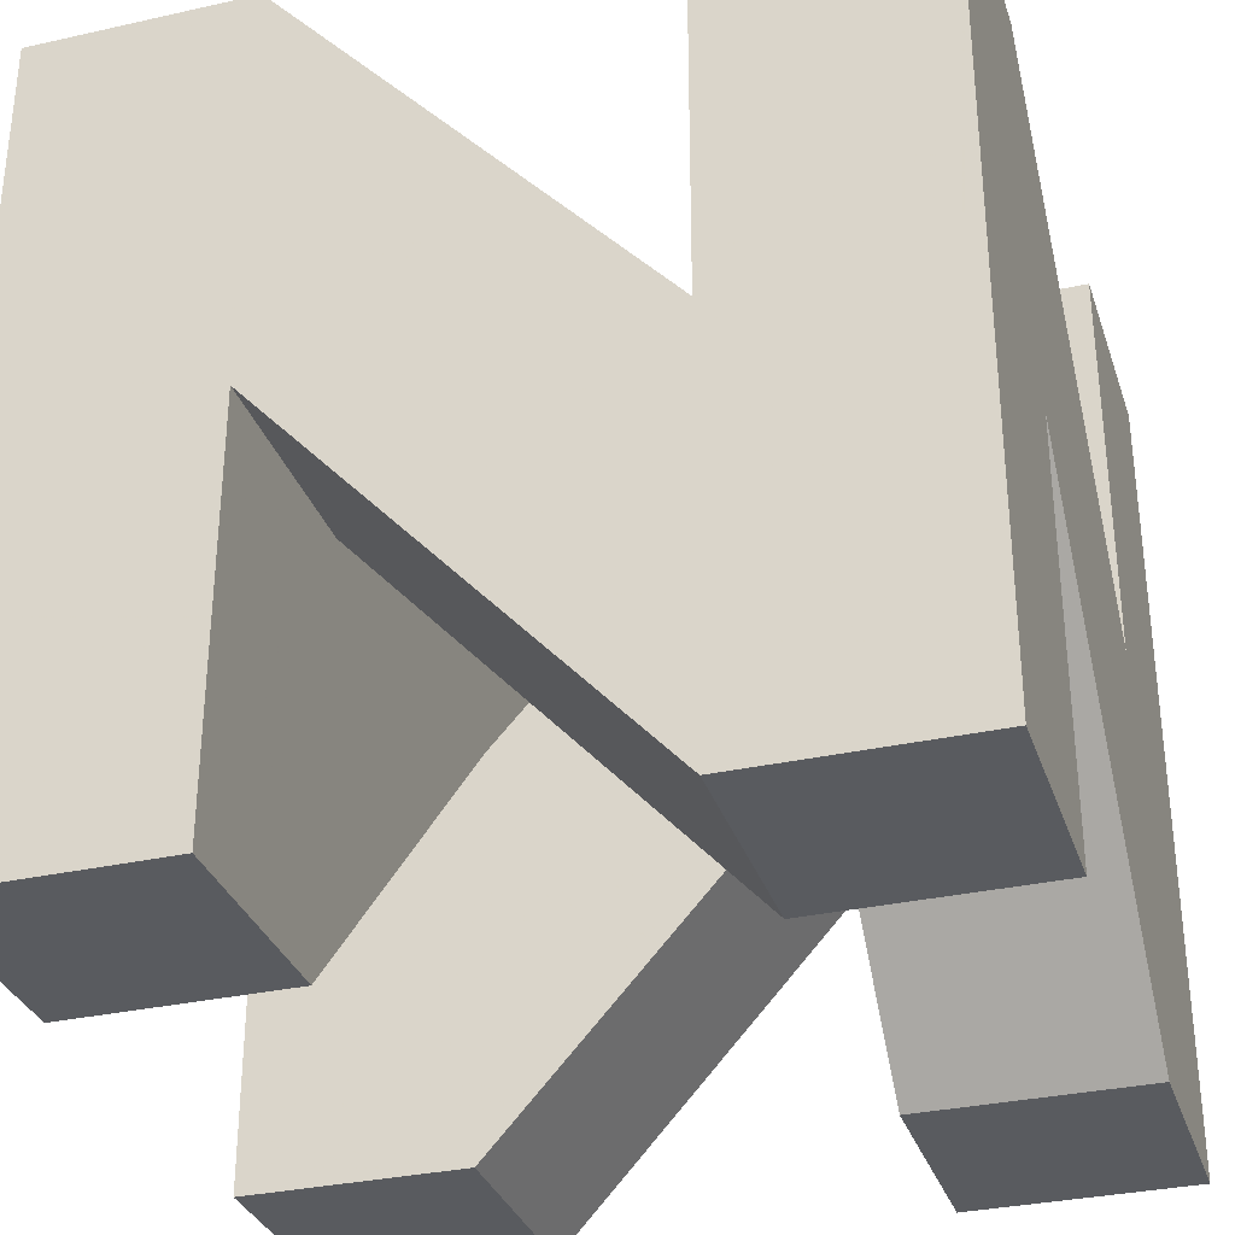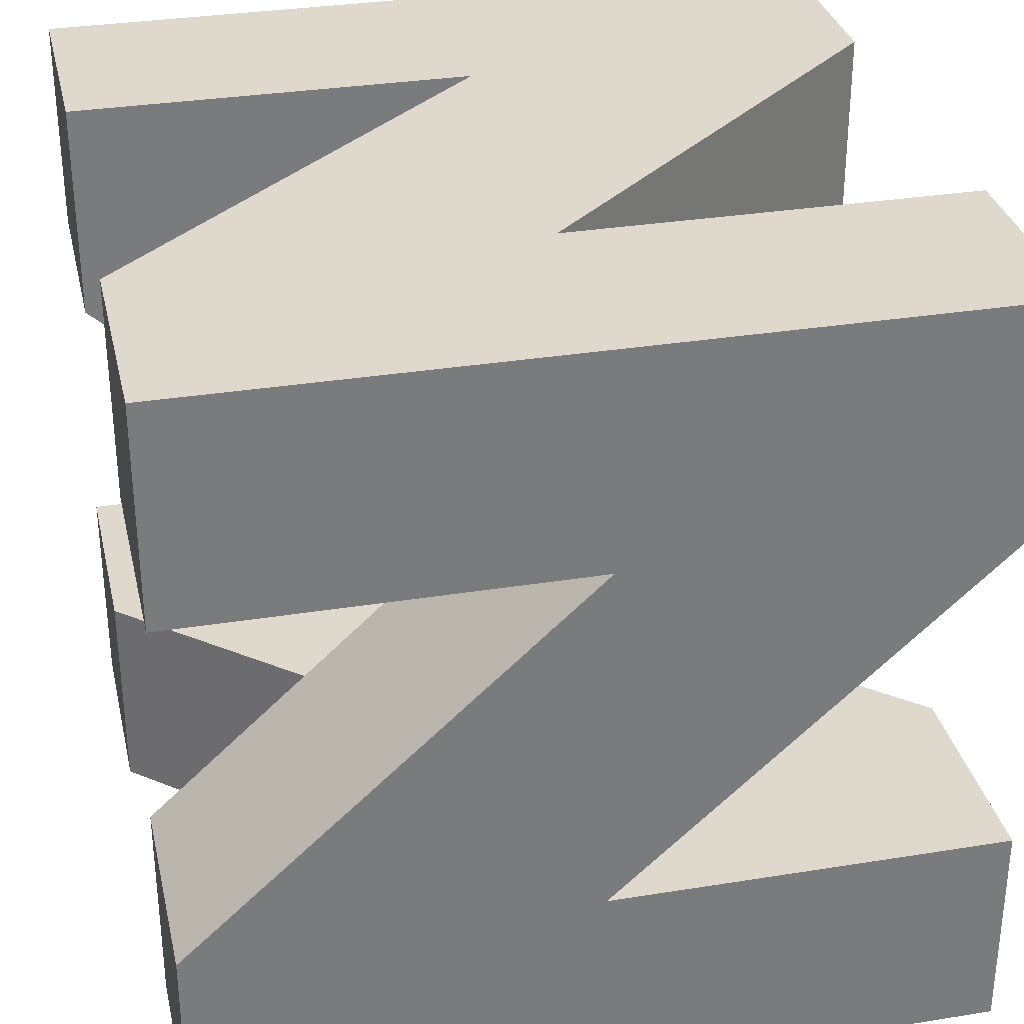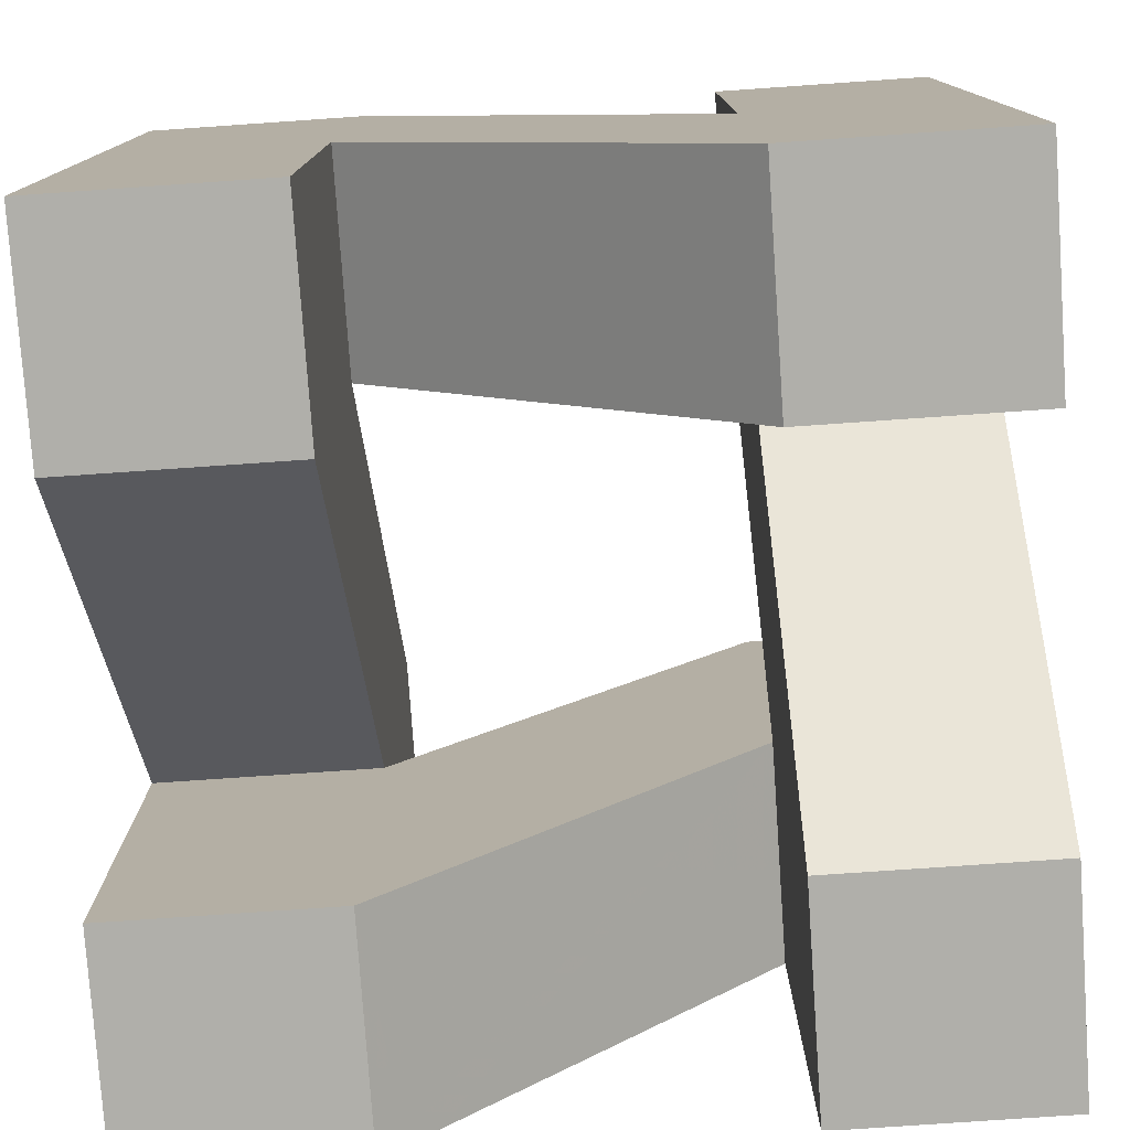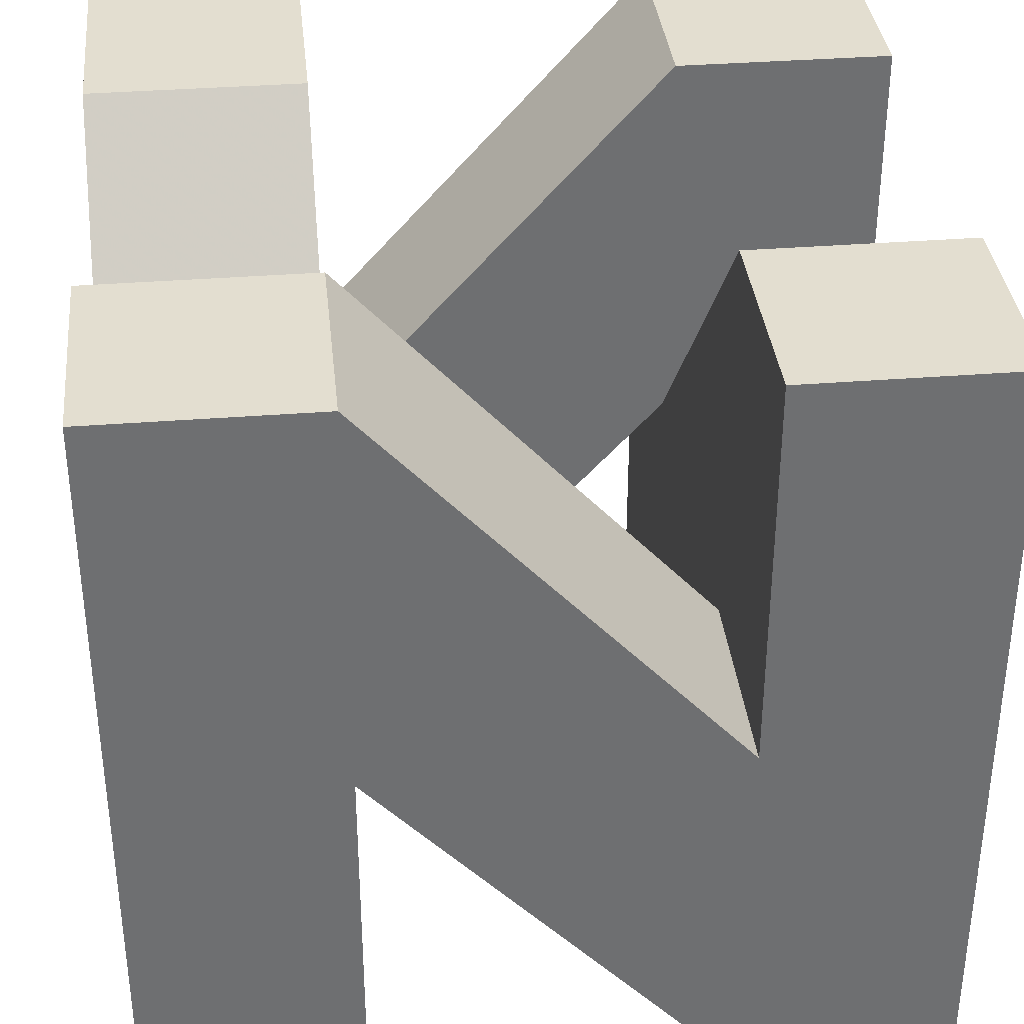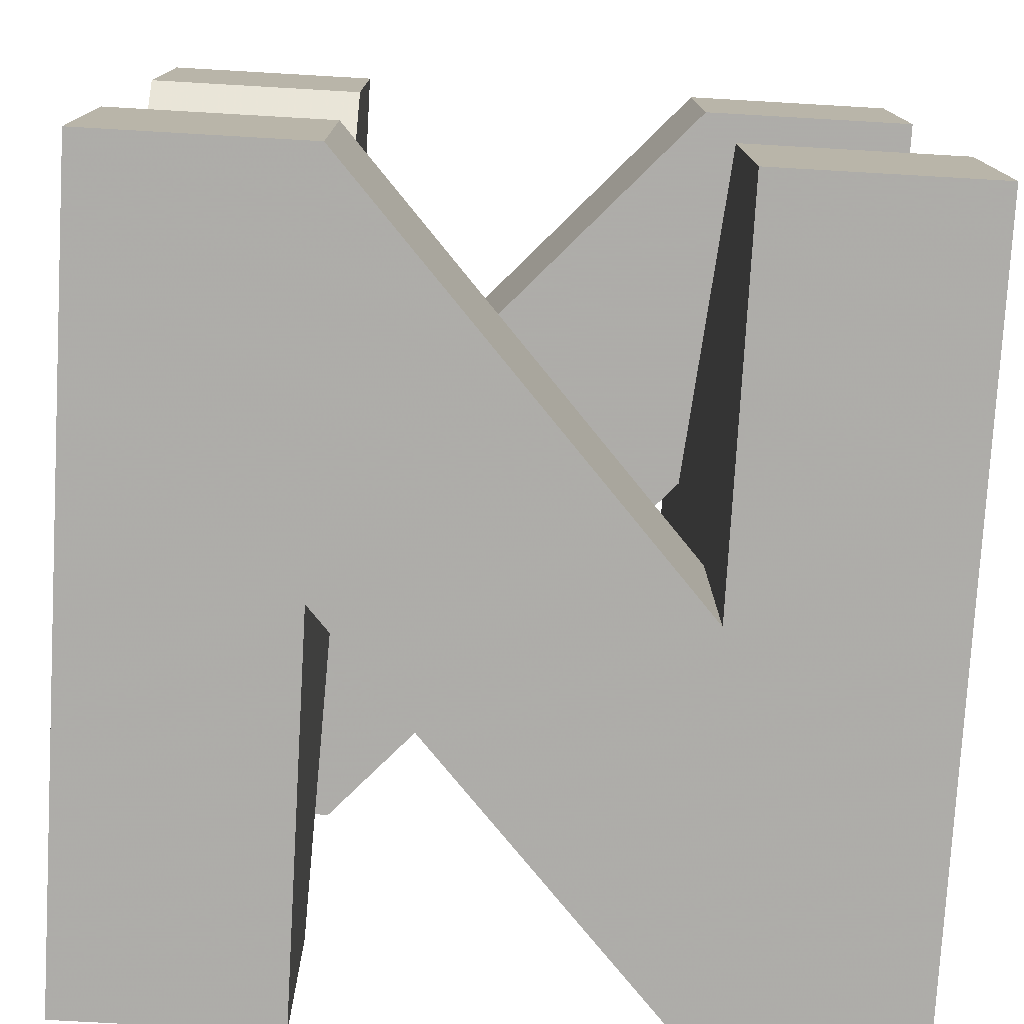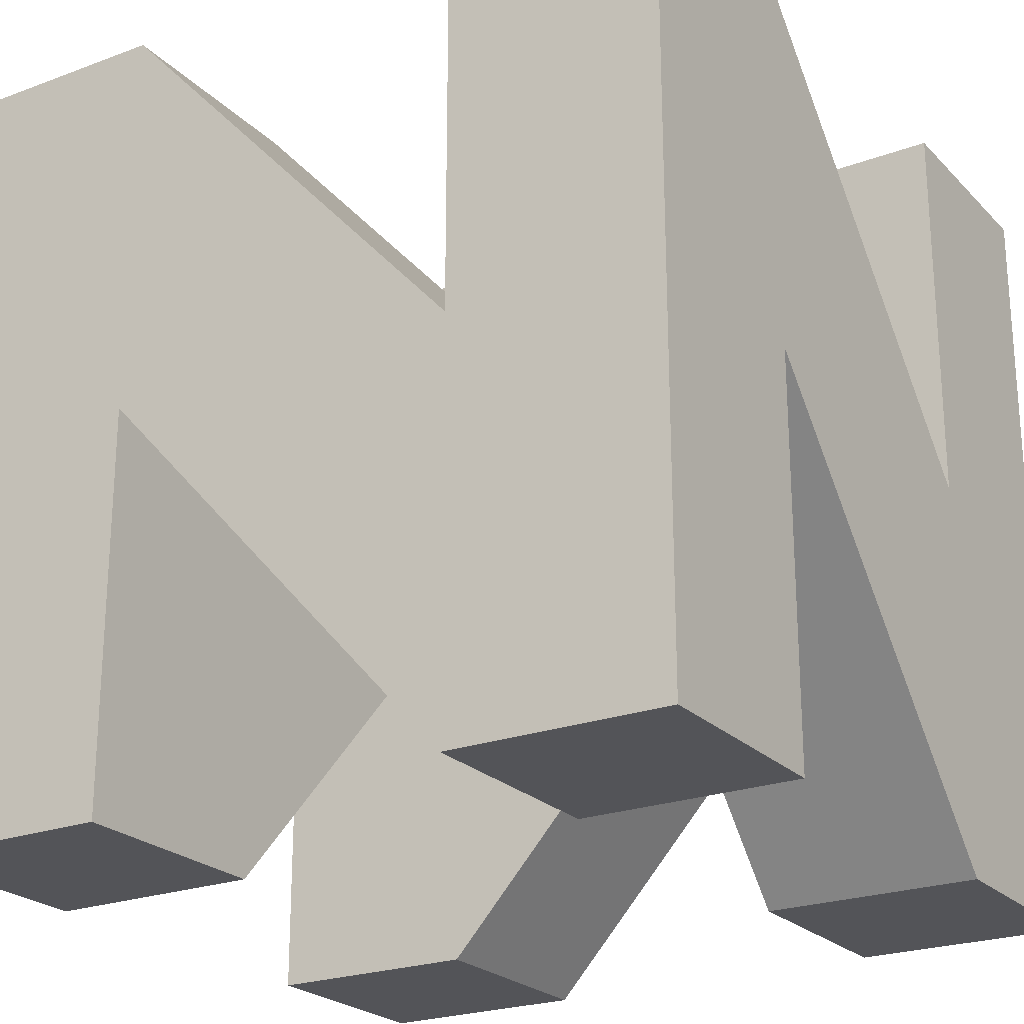
<metadata>
{"format":"obj","ext":"obj","renderer":"f3d","projection":"perspective","resolution":1024,"background":"white","views":[{"elev":-32.4,"azim":-162.4,"up":"+Y"},{"elev":32.3,"azim":-102.7,"up":"+Z"},{"elev":-78.0,"azim":-85.8,"up":"+Y"},{"elev":35.8,"azim":84.3,"up":"+Y"},{"elev":-77.0,"azim":176.7,"up":"+Z"},{"elev":-23.5,"azim":-147.7,"up":"+Y"}]}
</metadata>
<code>
v -0.5475 -0.55 0.5525
v -0.2475 -0.55 0.5511
v -0.5511 0.55 -0.2475
v -0.5488 0.55 0.2525
v 0.5525 0.55 0.5475
v 0.2511 0.55 0.2489
v 0.5475 0.55 -0.5525
v -0.2511 -0.55 -0.2489
v 0.2511 -0.55 0.2489
v 0.5511 0.55 0.2475
v -0.5488 -0 0.2525
v -0.2511 0.55 -0.2489
v 0.5488 0.55 -0.2525
v -0.5511 -0 -0.2475
v -0.5475 -0 0.5525
v 0.5525 -0 0.5475
v 0.2525 -0 0.5488
v 0.5525 -0.55 0.5475
v -0.2475 -0 0.5511
v 0.2525 -0.55 0.5488
v 0.5475 -0 -0.5525
v 0.2475 -0.55 -0.5511
v 0.5475 -0.55 -0.5525
v 0.2475 -0 -0.5511
v -0.2489 0.55 0.2511
v -0.2489 -0 0.2511
v 0.2489 0.55 -0.2511
v 0.2525 0.55 0.5488
v 0.2511 -0 0.2489
v -0.2525 0.55 -0.5488
v -0.2525 -0 -0.5488
v 0.5488 -0 -0.2525
v -0.5525 0.55 -0.5475
v 0.2489 -0 -0.2511
v -0.2525 -0.55 -0.5488
v -0.5475 0.55 0.5525
v -0.5488 -0.55 0.2525
v -0.5511 -0.55 -0.2475
v -0.5525 -0.55 -0.5475
v -0.5525 -0 -0.5475
v 0.5488 -0.55 -0.2525
v 0.5511 -0 0.2475
v 0.5511 -0.55 0.2475
v -0.2489 -0.55 0.2511
v 0.2489 -0.55 -0.2511
v -0.2475 0.55 0.5511
v 0.2475 0.55 -0.5511
v -0.2511 -0 -0.2489
f 45 23 41
f 45 22 23
f 1 44 2
f 1 37 44
f 33 12 30
f 3 12 33
f 4 46 25
f 4 36 46
f 6 5 10
f 28 5 6
f 47 13 7
f 47 27 13
f 35 38 39
f 35 8 38
f 20 43 18
f 20 9 43
f 6 10 34
f 34 10 32
f 26 12 11
f 11 12 3
f 29 43 9
f 42 43 29
f 26 4 25
f 11 4 26
f 34 13 27
f 32 13 34
f 38 48 14
f 38 8 48
f 36 19 46
f 15 19 36
f 17 18 16
f 17 20 18
f 39 31 35
f 40 31 39
f 24 7 21
f 24 47 7
f 15 2 19
f 15 1 2
f 16 28 17
f 16 5 28
f 20 46 19
f 20 17 46
f 21 22 24
f 21 23 22
f 47 35 31
f 47 24 35
f 30 40 33
f 30 31 40
f 9 25 29
f 9 26 25
f 8 27 48
f 8 34 27
f 34 22 45
f 24 22 34
f 29 28 6
f 17 28 29
f 26 2 44
f 19 2 26
f 30 48 31
f 30 12 48
f 5 42 10
f 16 42 5
f 32 23 21
f 32 41 23
f 1 11 37
f 11 1 15
f 14 33 40
f 14 3 33
f 34 35 24
f 8 35 34
f 26 20 19
f 9 20 26
f 15 4 11
f 15 36 4
f 37 3 14
f 3 37 11
f 38 40 39
f 38 14 40
f 21 13 32
f 21 7 13
f 10 41 32
f 41 10 42
f 43 16 18
f 42 16 43
f 48 12 44
f 44 12 26
f 29 6 45
f 45 6 34
f 25 46 29
f 47 48 27
f 29 46 17
f 29 41 42
f 31 48 47
f 48 37 14
f 45 41 29
f 44 37 48

</code>
